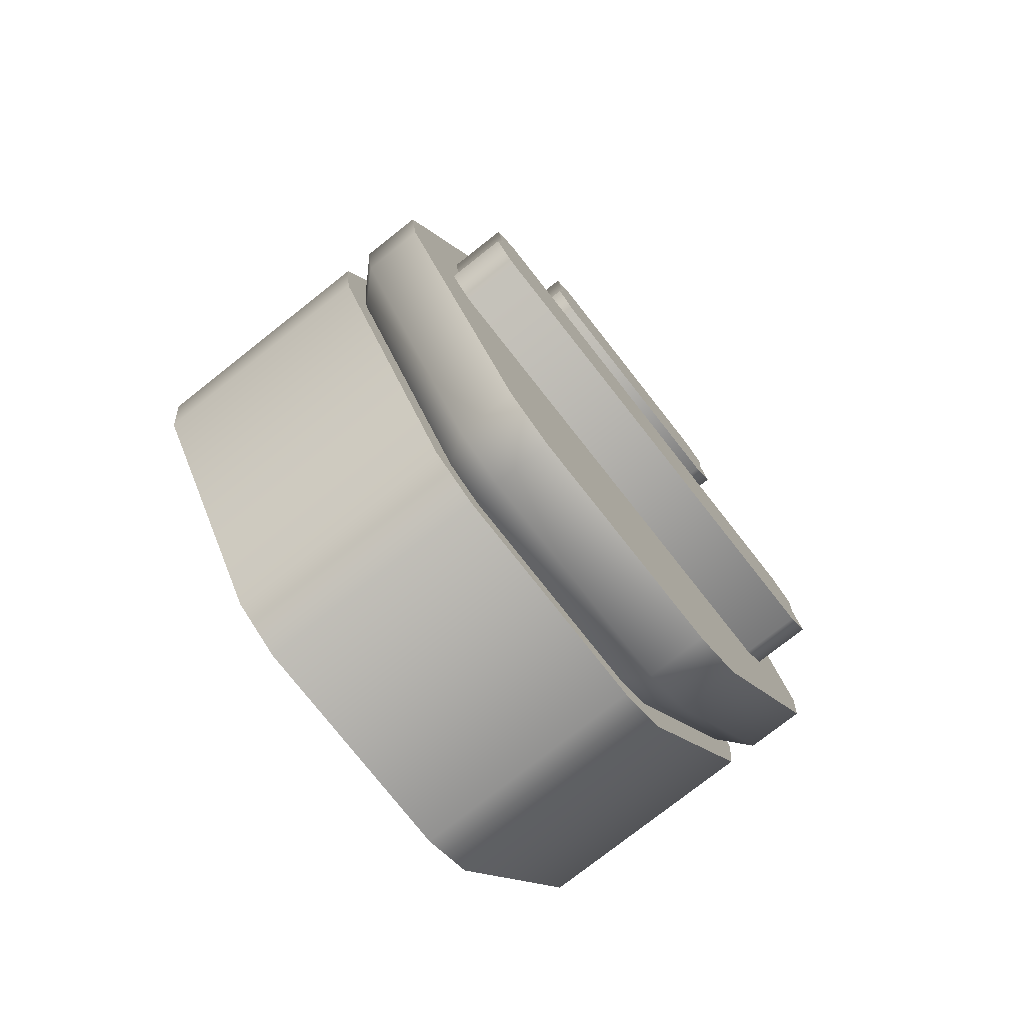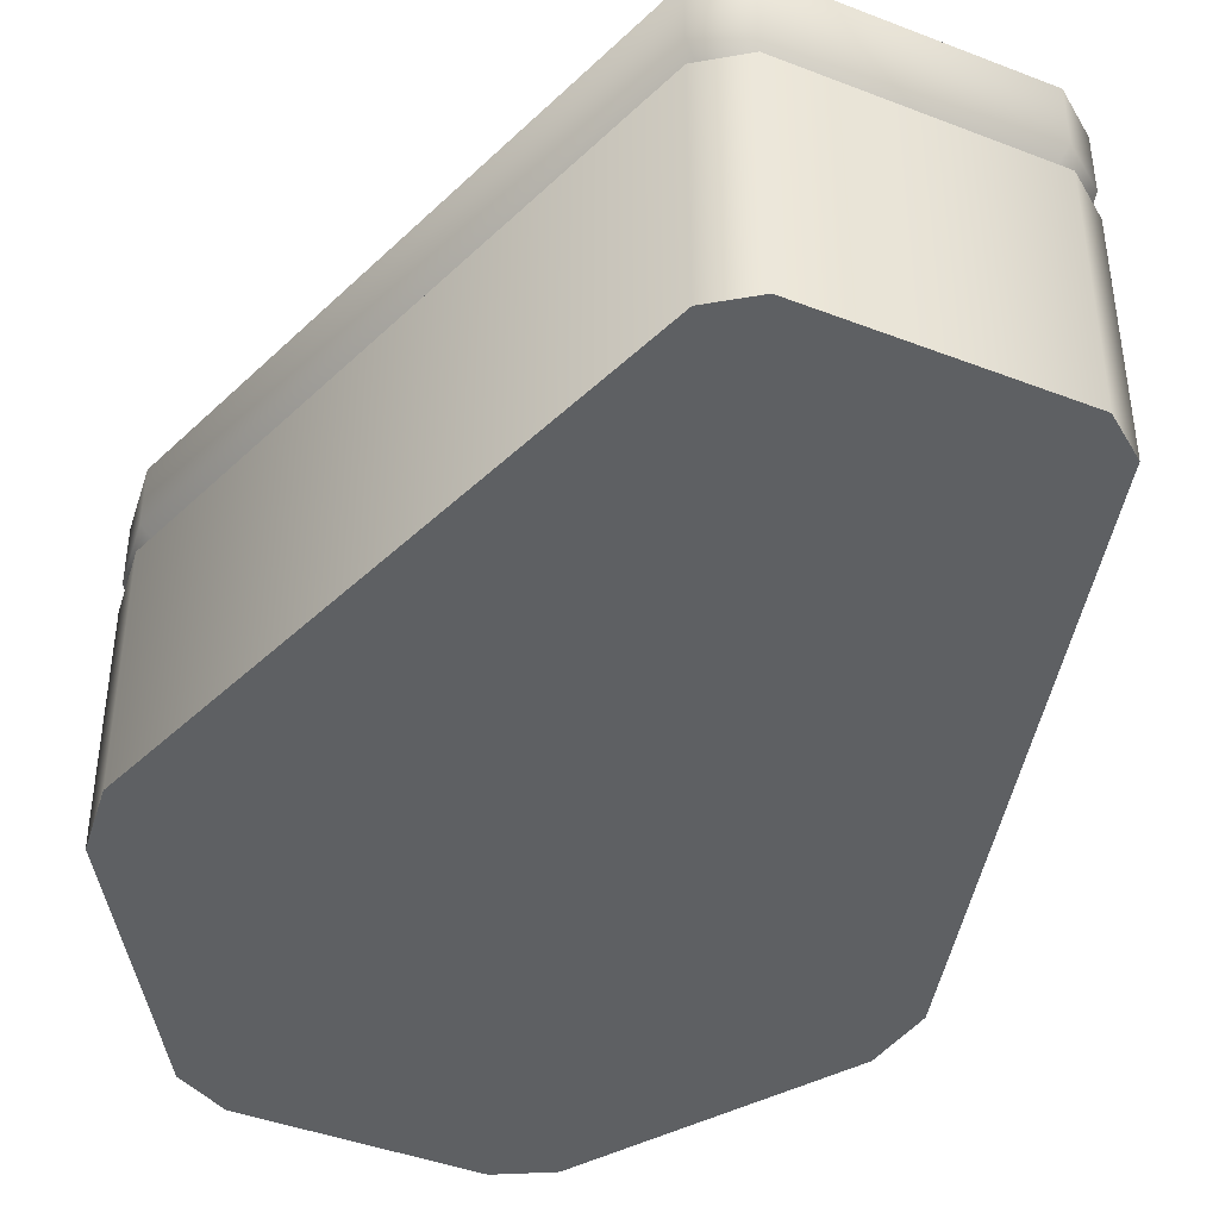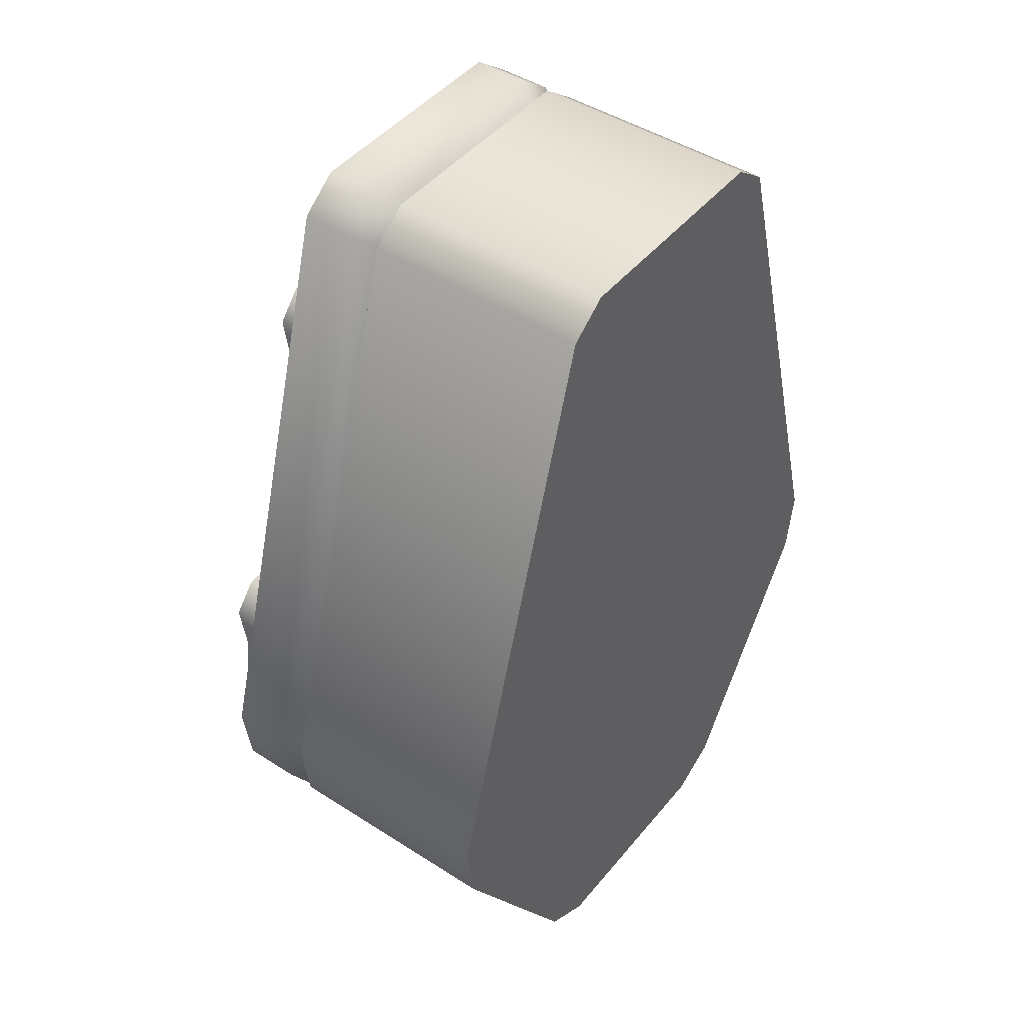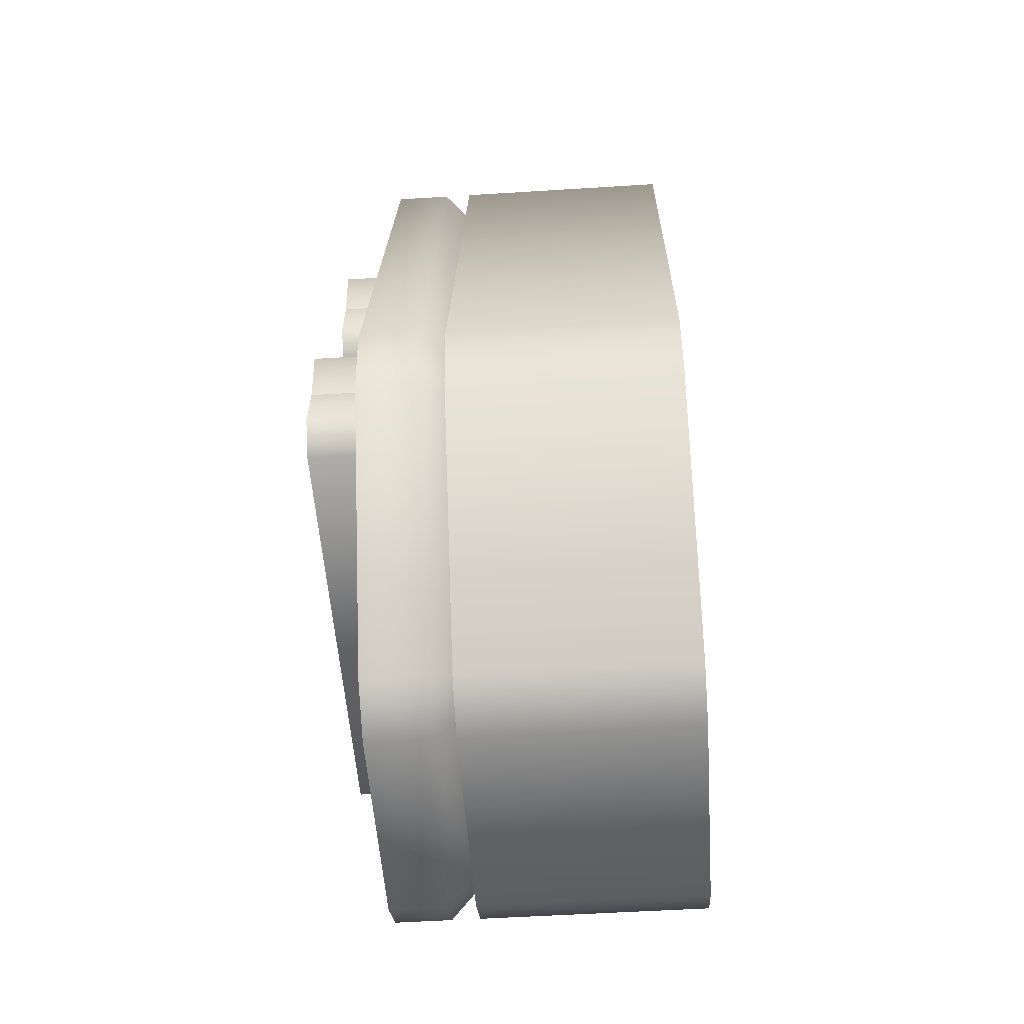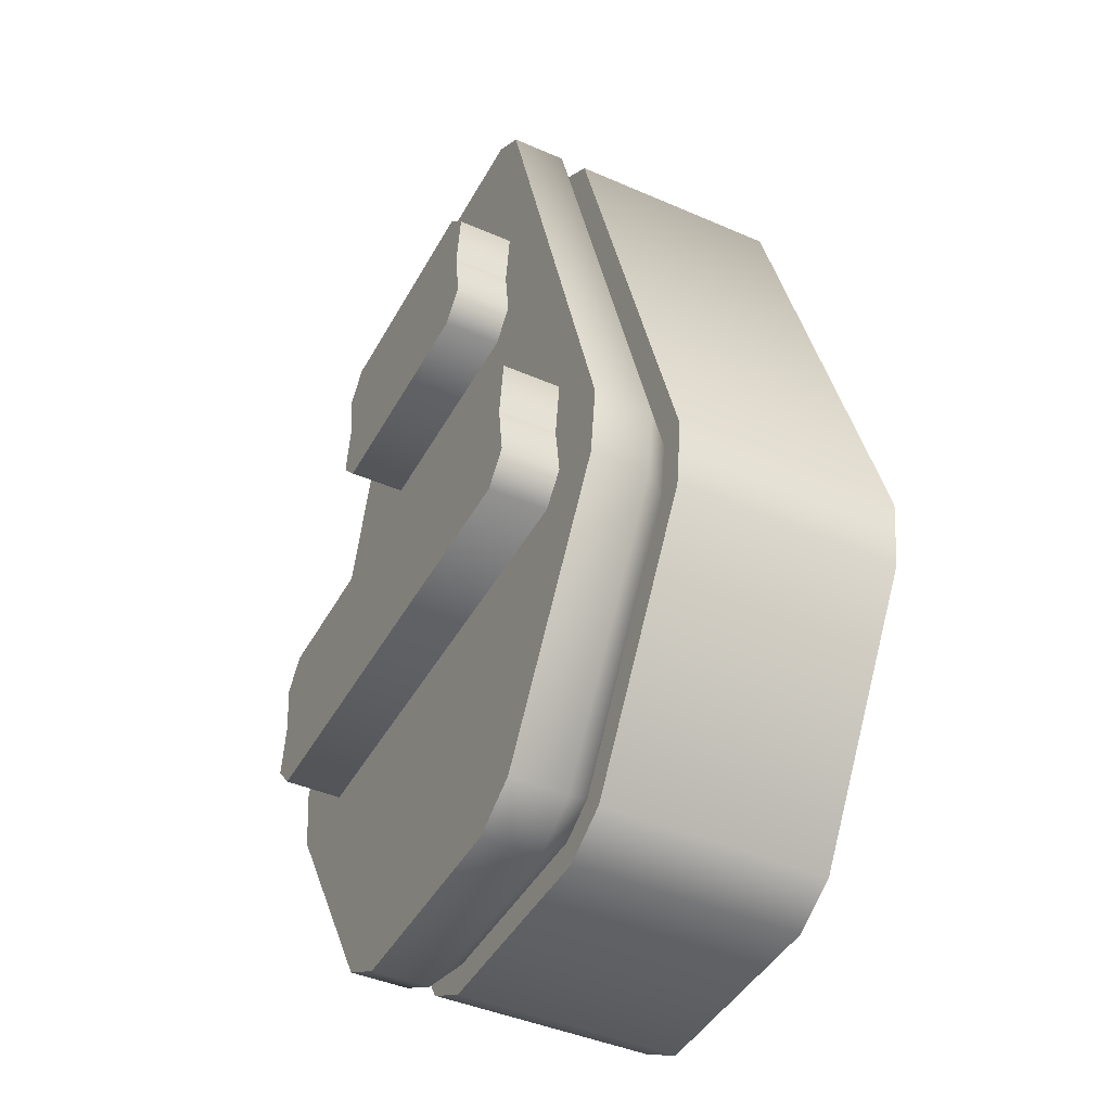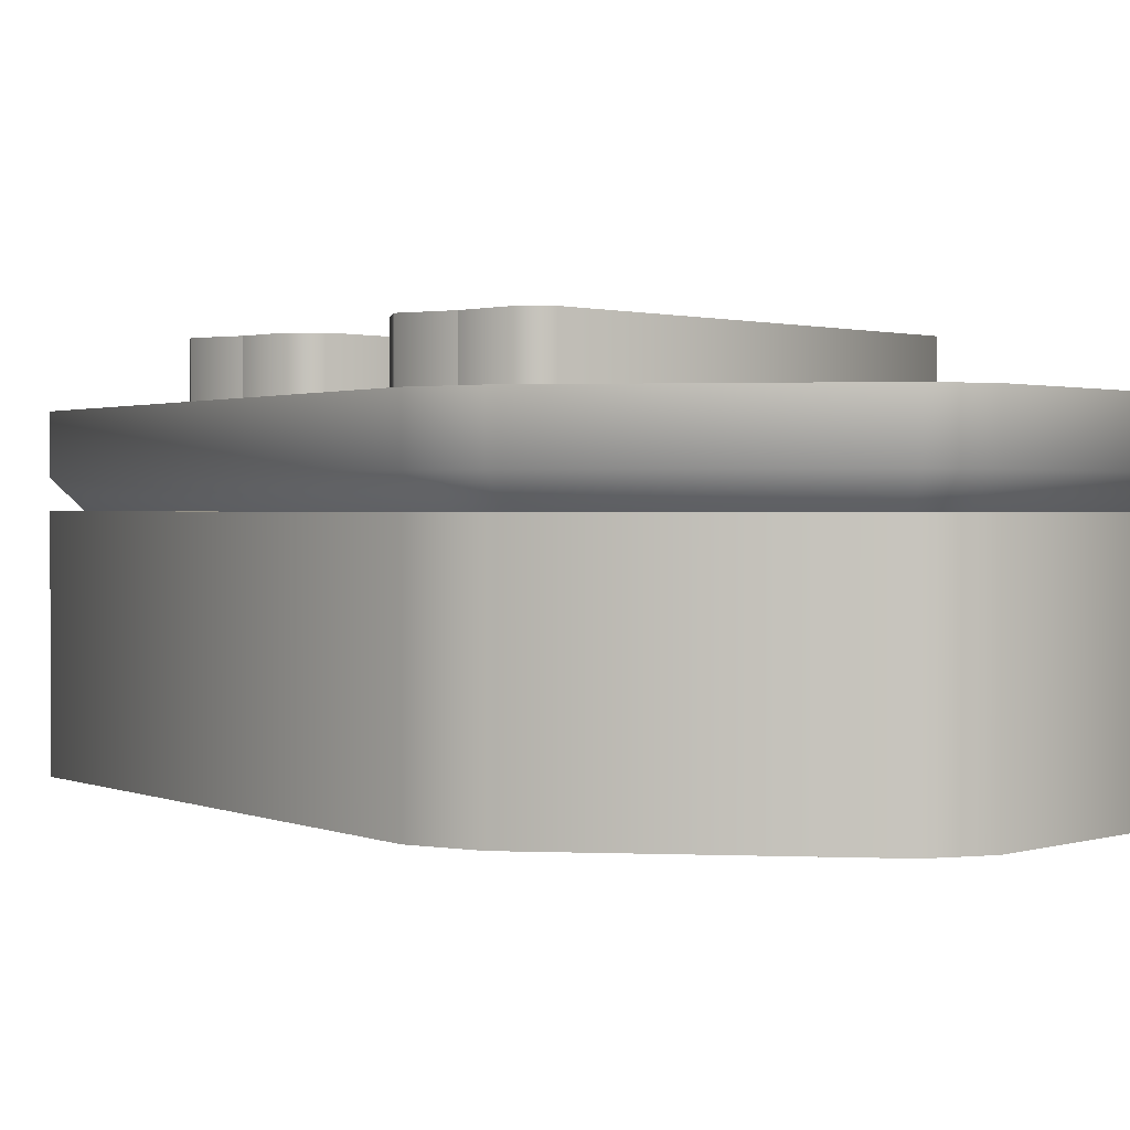
<metadata>
{"format":"obj","ext":"obj","renderer":"f3d","projection":"perspective","resolution":1024,"background":"white","views":[{"elev":-77.4,"azim":128.2,"up":"+Z"},{"elev":-42.1,"azim":-24.9,"up":"+Y"},{"elev":45.3,"azim":-53.4,"up":"+Z"},{"elev":-52.3,"azim":-86.1,"up":"+Z"},{"elev":-43.7,"azim":-117.1,"up":"+Z"},{"elev":1.1,"azim":130.6,"up":"+Y"}]}
</metadata>
<code>
g coffin
v 0.2359 0.05 -0.1206 1 1 1
v 0.09091 0.05 0.3689 1 1 1
v 0.2306 0.05 -0.1598 1 1 1
v 0.1082 0.05 -0.3565 1 1 1
v 0.08585 0.05 -0.3689 1 1 1
v -0.09091 0.05 0.3689 1 1 1
v -0.08585 0.05 -0.3689 1 1 1
v -0.1082 0.05 -0.3565 1 1 1
v -0.2359 0.05 -0.1206 1 1 1
v -0.2306 0.05 -0.1598 1 1 1
v -0.0988 0 -0.4189 1 1 1
v 0.0988 0 -0.4189 1 1 1
v -0.0988 0.2 -0.4189 1 1 1
v 0.0988 0.2 -0.4189 1 1 1
v 0.08585 0.2 -0.3689 1 1 1
v -0.08585 0.2 -0.3689 1 1 1
v -0.1082 0.2 -0.3565 1 1 1
v 0.1082 0.2 -0.3565 1 1 1
v 0.2306 0.2 -0.1598 1 1 1
v -0.2306 0.2 -0.1598 1 1 1
v -0.2359 0.2 -0.1206 1 1 1
v 0.2359 0.2 -0.1206 1 1 1
v -0.09091 0.2 0.3689 1 1 1
v 0.09091 0.2 0.3689 1 1 1
v -0.1438 0 -0.3939 1 1 1
v -0.1438 0.2 -0.3939 1 1 1
v -0.2787 0 -0.1771 1 1 1
v -0.2787 0.2 -0.1771 1 1 1
v 0.1438 0.2 -0.3939 1 1 1
v 0.1438 0 -0.3939 1 1 1
v 0.2787 0.2 -0.1771 1 1 1
v 0.2787 0 -0.1771 1 1 1
v 0.1357 0 0.3939 1 1 1
v 0.1022 0 0.4189 1 1 1
v 0.1357 0.2 0.3939 1 1 1
v 0.1022 0.2 0.4189 1 1 1
v -0.2869 0 -0.1167 1 1 1
v -0.2869 0.2 -0.1167 1 1 1
v 0.2869 0.2 -0.1167 1 1 1
v 0.2869 0 -0.1167 1 1 1
v -0.1357 0 0.3939 1 1 1
v -0.1357 0.2 0.3939 1 1 1
v -0.1022 0 0.4189 1 1 1
v -0.1022 0.2 0.4189 1 1 1
v 0.05 0.15 -0.3189 1 1 1
v -0.05 0.15 -0.3189 1 1 1
v 0.05 0.15 -0.3689 1 1 1
v -0.05 0.15 -0.3689 1 1 1
v 0.05 0.05 -0.3189 1 1 1
v -0.05 0.05 -0.3189 1 1 1
v 0.05 0.05 -0.3689 1 1 1
v -0.05 0.05 -0.3689 1 1 1
v -0.1933 0.05 -0.09018 1 1 1
v -0.2433 0.05 -0.09018 1 1 1
v -0.1933 0.15 -0.09018 1 1 1
v -0.2433 0.15 -0.09018 1 1 1
v -0.1933 0.15 -0.1902 1 1 1
v -0.1933 0.05 -0.1902 1 1 1
v -0.2433 0.05 -0.1902 1 1 1
v -0.2433 0.15 -0.1902 1 1 1
v 0.2433 0.05 -0.09018 1 1 1
v 0.1933 0.05 -0.09018 1 1 1
v 0.2433 0.15 -0.09018 1 1 1
v 0.1933 0.15 -0.09018 1 1 1
v 0.2433 0.15 -0.1902 1 1 1
v 0.1933 0.15 -0.1902 1 1 1
v 0.1933 0.05 -0.1902 1 1 1
v 0.2433 0.05 -0.1902 1 1 1
v -0.05 0.05 0.3189 1 1 1
v -0.05 0.15 0.3189 1 1 1
v -0.05 0.05 0.3689 1 1 1
v -0.05 0.15 0.3689 1 1 1
v 0.05 0.15 0.3689 1 1 1
v 0.05 0.15 0.3189 1 1 1
v 0.05 0.05 0.3189 1 1 1
v 0.05 0.05 0.3689 1 1 1
f 3 2 1
f 2 3 4
f 2 4 5
f 2 5 6
f 6 5 7
f 6 7 8
f 6 8 9
f 9 8 10
f 13 12 11
f 12 13 14
f 15 7 5
f 7 15 16
f 16 8 7
f 8 16 17
f 3 18 4
f 18 3 19
f 20 8 17
f 8 20 10
f 21 10 20
f 10 21 9
f 1 19 3
f 19 1 22
f 18 5 4
f 5 18 15
f 23 2 6
f 2 23 24
f 2 22 1
f 22 2 24
f 27 26 25
f 26 27 28
f 31 30 29
f 30 31 32
f 35 34 33
f 34 35 36
f 23 9 21
f 9 23 6
f 37 28 27
f 28 37 38
f 35 40 39
f 40 35 33
f 41 38 37
f 38 41 42
f 39 32 31
f 32 39 40
f 44 41 43
f 41 44 42
f 14 30 12
f 30 14 29
f 36 43 34
f 43 36 44
f 26 11 25
f 11 26 13
f 33 32 40
f 32 33 30
f 30 33 12
f 12 33 34
f 12 34 43
f 12 43 11
f 11 43 25
f 25 43 41
f 25 41 37
f 25 37 27
f 31 35 39
f 35 31 22
f 31 19 22
f 19 31 29
f 19 29 18
f 18 29 14
f 18 14 15
f 35 22 24
f 35 24 36
f 15 14 13
f 15 13 16
f 16 13 17
f 17 13 26
f 17 26 20
f 20 26 28
f 36 24 44
f 44 24 23
f 20 28 21
f 44 23 21
f 38 21 28
f 44 21 42
f 42 21 38
f 47 46 45
f 46 47 48
f 45 50 49
f 50 45 46
f 45 51 47
f 51 45 49
f 50 48 52
f 48 50 46
f 55 54 53
f 54 55 56
f 55 58 57
f 58 55 53
f 60 58 59
f 58 60 57
f 60 55 57
f 55 60 56
f 63 62 61
f 62 63 64
f 66 63 65
f 63 66 64
f 62 66 67
f 66 62 64
f 66 68 67
f 68 66 65
f 71 70 69
f 70 71 72
f 74 72 73
f 72 74 70
f 73 75 74
f 75 73 76
f 70 75 69
f 75 70 74
g coffin
f 3 2 1
f 2 3 4
f 2 4 5
f 2 5 6
f 6 5 7
f 6 7 8
f 6 8 9
f 9 8 10
f 13 12 11
f 12 13 14
f 15 7 5
f 7 15 16
f 16 8 7
f 8 16 17
f 3 18 4
f 18 3 19
f 20 8 17
f 8 20 10
f 21 10 20
f 10 21 9
f 1 19 3
f 19 1 22
f 18 5 4
f 5 18 15
f 23 2 6
f 2 23 24
f 2 22 1
f 22 2 24
f 27 26 25
f 26 27 28
f 31 30 29
f 30 31 32
f 35 34 33
f 34 35 36
f 23 9 21
f 9 23 6
f 37 28 27
f 28 37 38
f 35 40 39
f 40 35 33
f 41 38 37
f 38 41 42
f 39 32 31
f 32 39 40
f 44 41 43
f 41 44 42
f 14 30 12
f 30 14 29
f 36 43 34
f 43 36 44
f 26 11 25
f 11 26 13
f 33 32 40
f 32 33 30
f 30 33 12
f 12 33 34
f 12 34 43
f 12 43 11
f 11 43 25
f 25 43 41
f 25 41 37
f 25 37 27
f 31 35 39
f 35 31 22
f 31 19 22
f 19 31 29
f 19 29 18
f 18 29 14
f 18 14 15
f 35 22 24
f 35 24 36
f 15 14 13
f 15 13 16
f 16 13 17
f 17 13 26
f 17 26 20
f 20 26 28
f 36 24 44
f 44 24 23
f 20 28 21
f 44 23 21
f 38 21 28
f 44 21 42
f 42 21 38
f 47 46 45
f 46 47 48
f 45 50 49
f 50 45 46
f 45 51 47
f 51 45 49
f 50 48 52
f 48 50 46
f 55 54 53
f 54 55 56
f 55 58 57
f 58 55 53
f 60 58 59
f 58 60 57
f 60 55 57
f 55 60 56
f 63 62 61
f 62 63 64
f 66 63 65
f 63 66 64
f 62 66 67
f 66 62 64
f 66 68 67
f 68 66 65
f 71 70 69
f 70 71 72
f 74 72 73
f 72 74 70
f 73 75 74
f 75 73 76
f 70 75 69
f 75 70 74
g lid
v -0.12 0.275 0.1991 1 1 1
v -0.12 0.325 0.1991 1 1 1
v -0.1266 0.275 0.247 1 1 1
v -0.1266 0.325 0.247 1 1 1
v 0.1266 0.325 0.1511 1 1 1
v 0.1266 0.275 0.1511 1 1 1
v 0.12 0.325 0.1991 1 1 1
v 0.12 0.275 0.1991 1 1 1
v 0.1048 0.275 0.272 1 1 1
v -0.1048 0.275 0.272 1 1 1
v 0.1048 0.325 0.272 1 1 1
v -0.1048 0.325 0.272 1 1 1
v 0.1266 0.325 0.247 1 1 1
v 0.1266 0.275 0.247 1 1 1
v -0.1048 0.275 0.1261 1 1 1
v 0.1048 0.275 0.1261 1 1 1
v -0.1048 0.325 0.1261 1 1 1
v 0.1048 0.325 0.1261 1 1 1
v -0.1266 0.275 0.1511 1 1 1
v -0.1266 0.325 0.1511 1 1 1
v 0.2266 0.325 -0.1489 1 1 1
v 0.2266 0.275 -0.1489 1 1 1
v 0.22 0.325 -0.1009 1 1 1
v 0.22 0.275 -0.1009 1 1 1
v -0.22 0.275 -0.1009 1 1 1
v -0.22 0.325 -0.1009 1 1 1
v -0.2266 0.275 -0.05296 1 1 1
v -0.2266 0.325 -0.05296 1 1 1
v 0.2266 0.325 -0.05296 1 1 1
v 0.2266 0.275 -0.05296 1 1 1
v -0.2048 0.275 -0.1739 1 1 1
v 0.2048 0.275 -0.1739 1 1 1
v -0.2048 0.325 -0.1739 1 1 1
v 0.2048 0.325 -0.1739 1 1 1
v 0.2048 0.275 -0.02796 1 1 1
v -0.2048 0.275 -0.02796 1 1 1
v 0.2048 0.325 -0.02796 1 1 1
v -0.2048 0.325 -0.02796 1 1 1
v -0.2266 0.275 -0.1489 1 1 1
v -0.2266 0.325 -0.1489 1 1 1
v -0.1022 0.225 0.4189 1 1 1
v -0.1357 0.225 0.3939 1 1 1
v -0.1022 0.275 0.4189 1 1 1
v -0.1357 0.275 0.3939 1 1 1
v 0.1357 0.225 0.3939 1 1 1
v 0.1022 0.225 0.4189 1 1 1
v 0.1357 0.275 0.3939 1 1 1
v 0.1022 0.275 0.4189 1 1 1
v 0.2869 0.275 -0.1167 1 1 1
v 0.2787 0.275 -0.1771 1 1 1
v 0.1438 0.275 -0.3939 1 1 1
v 0.0988 0.275 -0.4189 1 1 1
v -0.0988 0.275 -0.4189 1 1 1
v -0.1438 0.275 -0.3939 1 1 1
v -0.2869 0.275 -0.1167 1 1 1
v -0.2787 0.275 -0.1771 1 1 1
v 0.2787 0.225 -0.1771 1 1 1
v 0.2869 0.225 -0.1167 1 1 1
v -0.1438 0.225 -0.3939 1 1 1
v -0.0988 0.225 -0.4189 1 1 1
v -0.2787 0.225 -0.1771 1 1 1
v -0.2869 0.225 -0.1167 1 1 1
v -0.09233 0.2 -0.3939 1 1 1
v -0.126 0.2 -0.3752 1 1 1
v -0.09387 0.2 0.3939 1 1 1
v -0.114 0.2 0.3788 1 1 1
v 0.0988 0.225 -0.4189 1 1 1
v 0.09233 0.2 -0.3939 1 1 1
v 0.2614 0.2 -0.1186 1 1 1
v 0.2547 0.2 -0.1684 1 1 1
v 0.114 0.2 0.3788 1 1 1
v 0.126 0.2 -0.3752 1 1 1
v 0.09387 0.2 0.3939 1 1 1
v -0.2614 0.2 -0.1186 1 1 1
v -0.2547 0.2 -0.1684 1 1 1
v 0.1438 0.225 -0.3939 1 1 1
f 79 78 77
f 78 79 80
f 83 82 81
f 82 83 84
f 87 86 85
f 86 87 88
f 89 84 83
f 84 89 90
f 93 92 91
f 92 93 94
f 77 96 95
f 96 77 78
f 81 92 94
f 92 81 82
f 86 80 79
f 80 86 88
f 95 93 91
f 93 95 96
f 87 90 89
f 90 87 85
f 94 83 81
f 87 83 94
f 83 87 89
f 87 94 93
f 87 93 88
f 88 93 96
f 88 96 78
f 80 88 78
f 85 84 90
f 92 84 85
f 84 92 82
f 92 85 86
f 92 86 91
f 91 86 79
f 91 79 77
f 95 91 77
f 99 98 97
f 98 99 100
f 103 102 101
f 102 103 104
f 105 100 99
f 100 105 106
f 109 108 107
f 108 109 110
f 113 112 111
f 112 113 114
f 101 116 115
f 116 101 102
f 112 104 103
f 104 112 114
f 115 109 107
f 109 115 116
f 97 108 110
f 108 97 98
f 113 106 105
f 106 113 111
f 110 99 97
f 113 99 110
f 99 113 105
f 113 110 109
f 113 109 114
f 114 109 116
f 114 116 102
f 104 114 102
f 111 100 106
f 108 100 111
f 100 108 98
f 108 111 112
f 108 112 107
f 107 112 103
f 107 103 101
f 115 107 101
f 119 118 117
f 118 119 120
f 123 122 121
f 122 123 124
f 126 123 125
f 123 126 127
f 123 127 128
f 123 128 124
f 124 128 119
f 119 128 129
f 119 129 130
f 119 130 120
f 120 130 131
f 131 130 132
f 125 133 126
f 133 125 134
f 123 134 125
f 134 123 121
f 130 136 135
f 136 130 129
f 138 132 137
f 132 138 131
f 140 136 139
f 136 140 135
f 117 142 141
f 142 117 118
f 144 136 143
f 136 144 139
f 124 117 122
f 117 124 119
f 147 146 145
f 146 147 148
f 148 147 144
f 144 147 149
f 144 149 141
f 144 141 139
f 139 141 140
f 140 141 142
f 140 142 150
f 140 150 151
f 150 137 151
f 137 150 138
f 126 152 127
f 152 126 133
f 118 150 142
f 150 118 138
f 151 135 140
f 135 151 137
f 148 143 152
f 143 148 144
f 146 152 133
f 152 146 148
f 145 133 134
f 133 145 146
f 121 145 134
f 145 121 147
f 122 147 121
f 147 122 149
f 117 149 122
f 149 117 141
f 118 131 138
f 131 118 120
f 128 152 143
f 152 128 127
f 129 143 136
f 143 129 128
f 137 130 135
f 130 137 132

</code>
